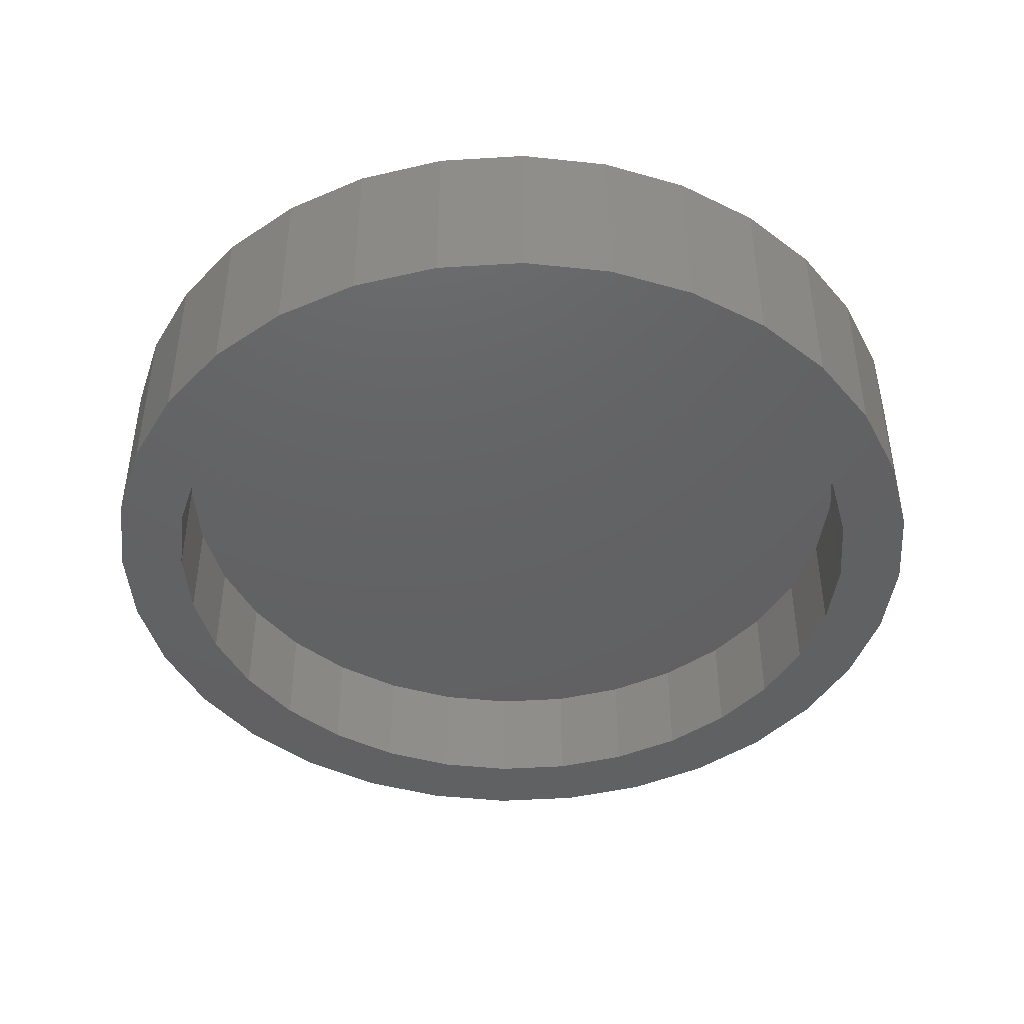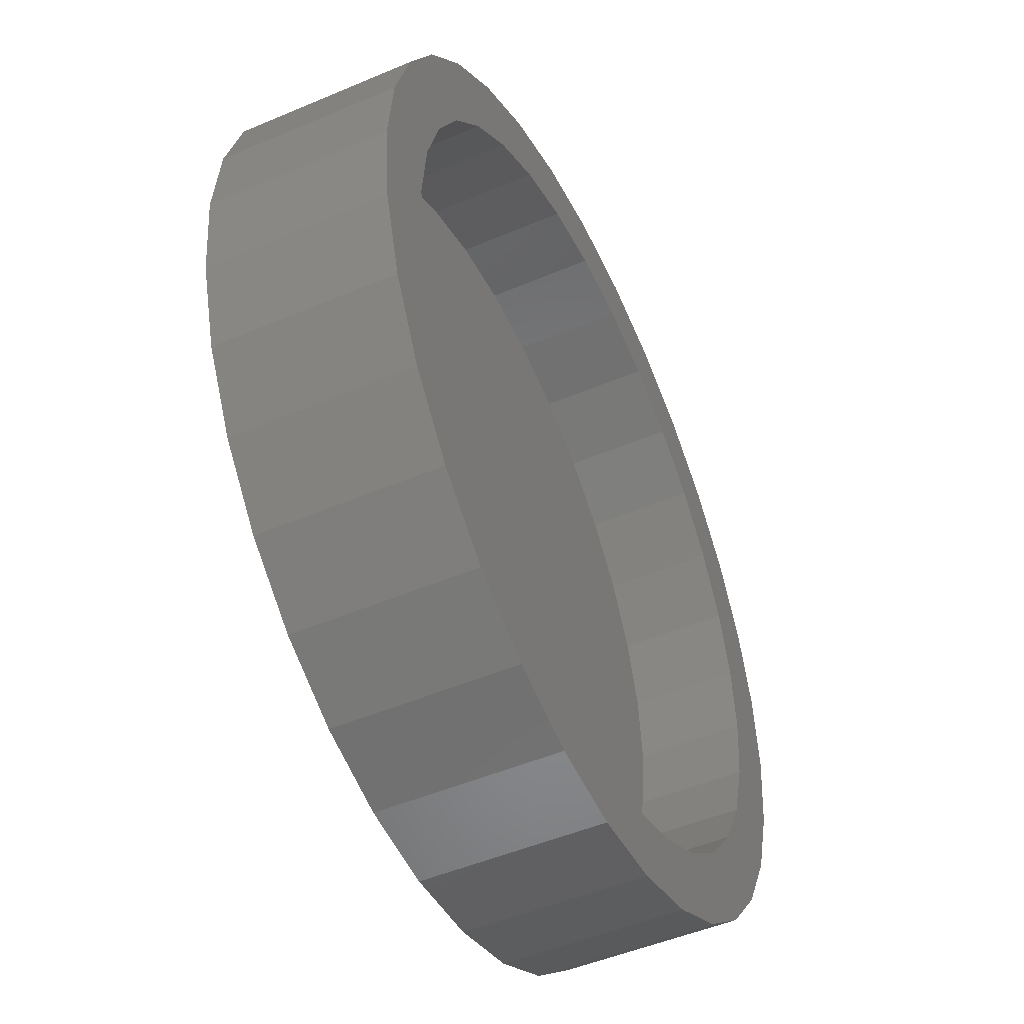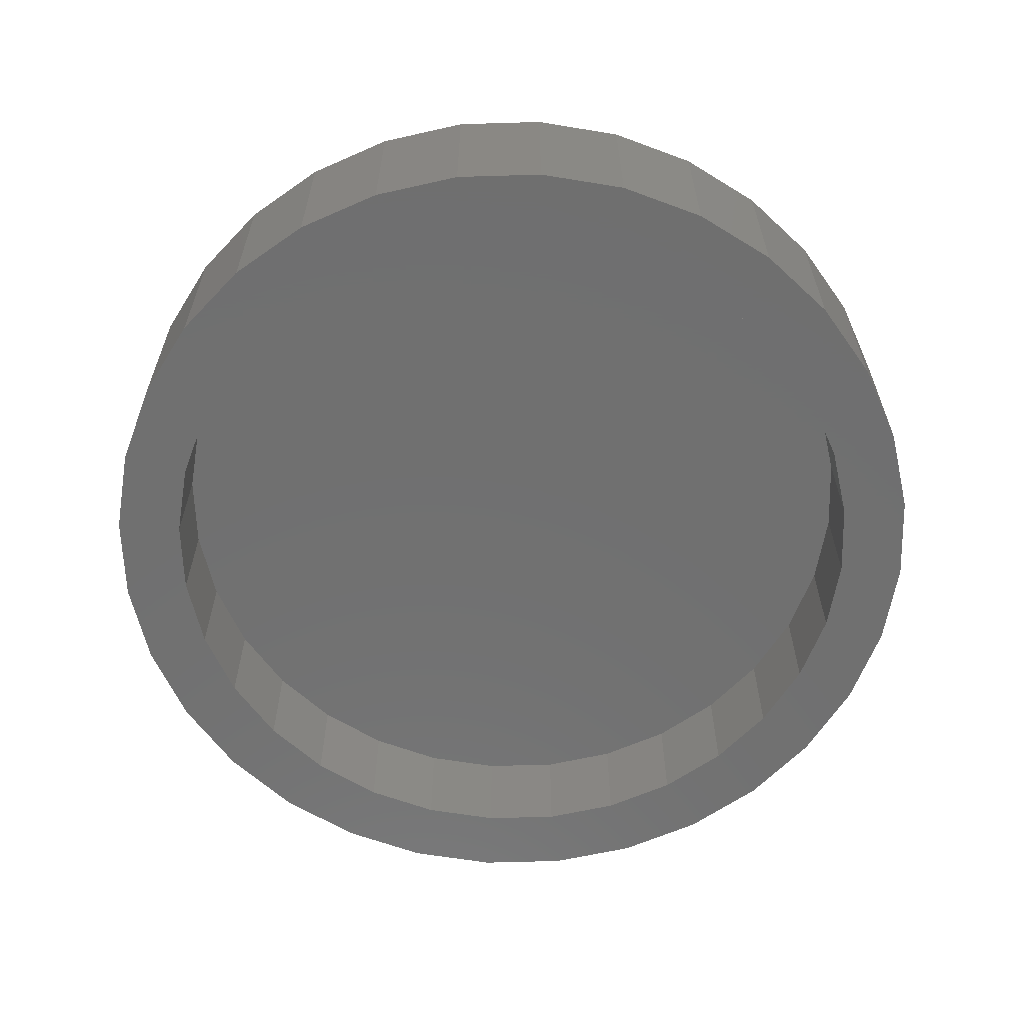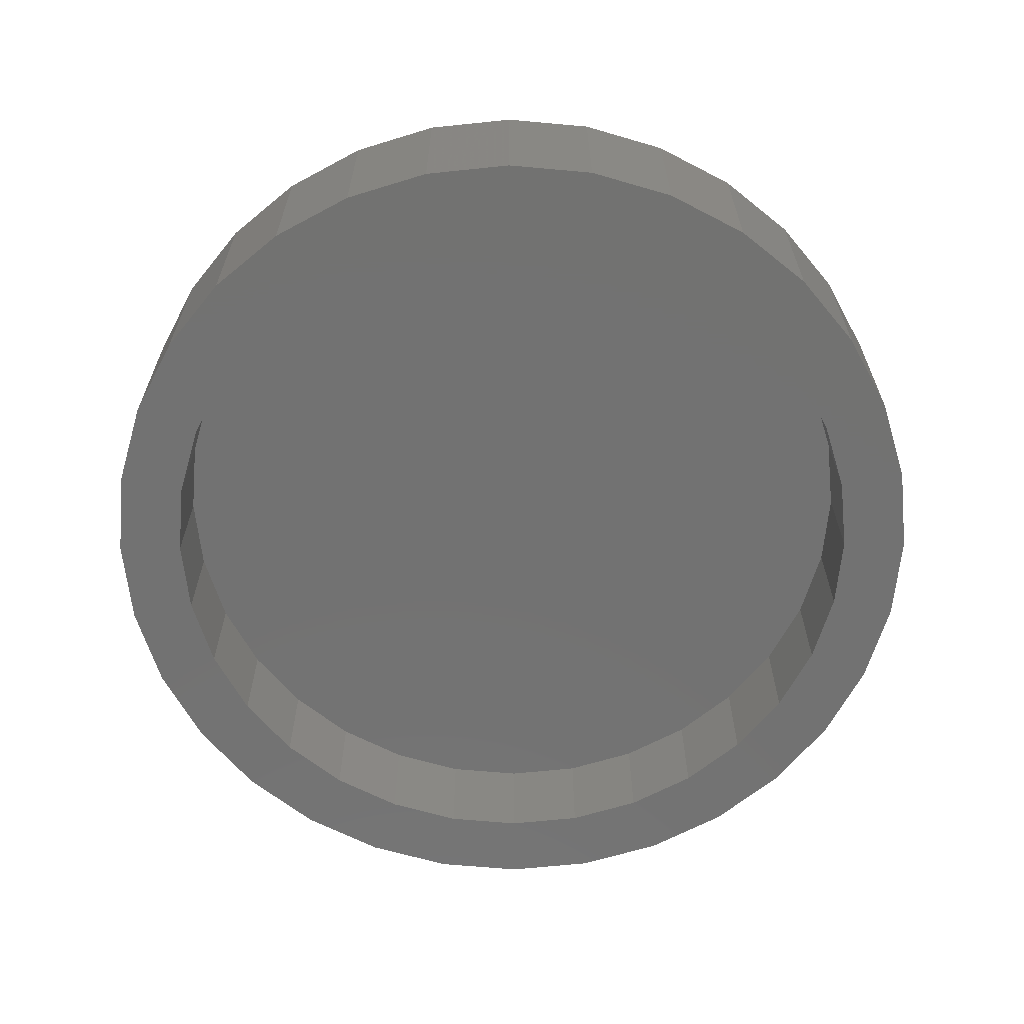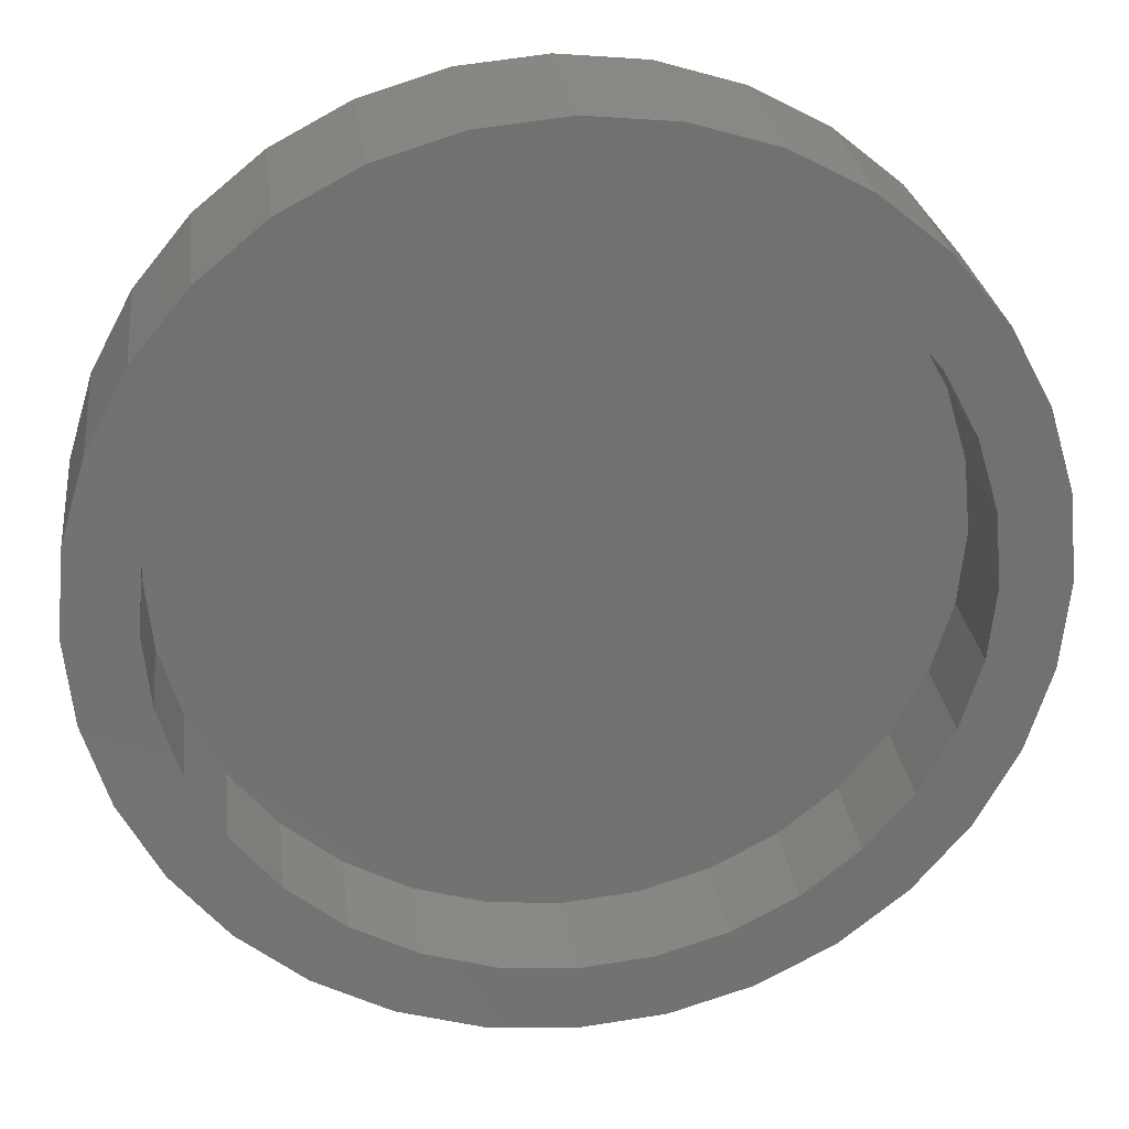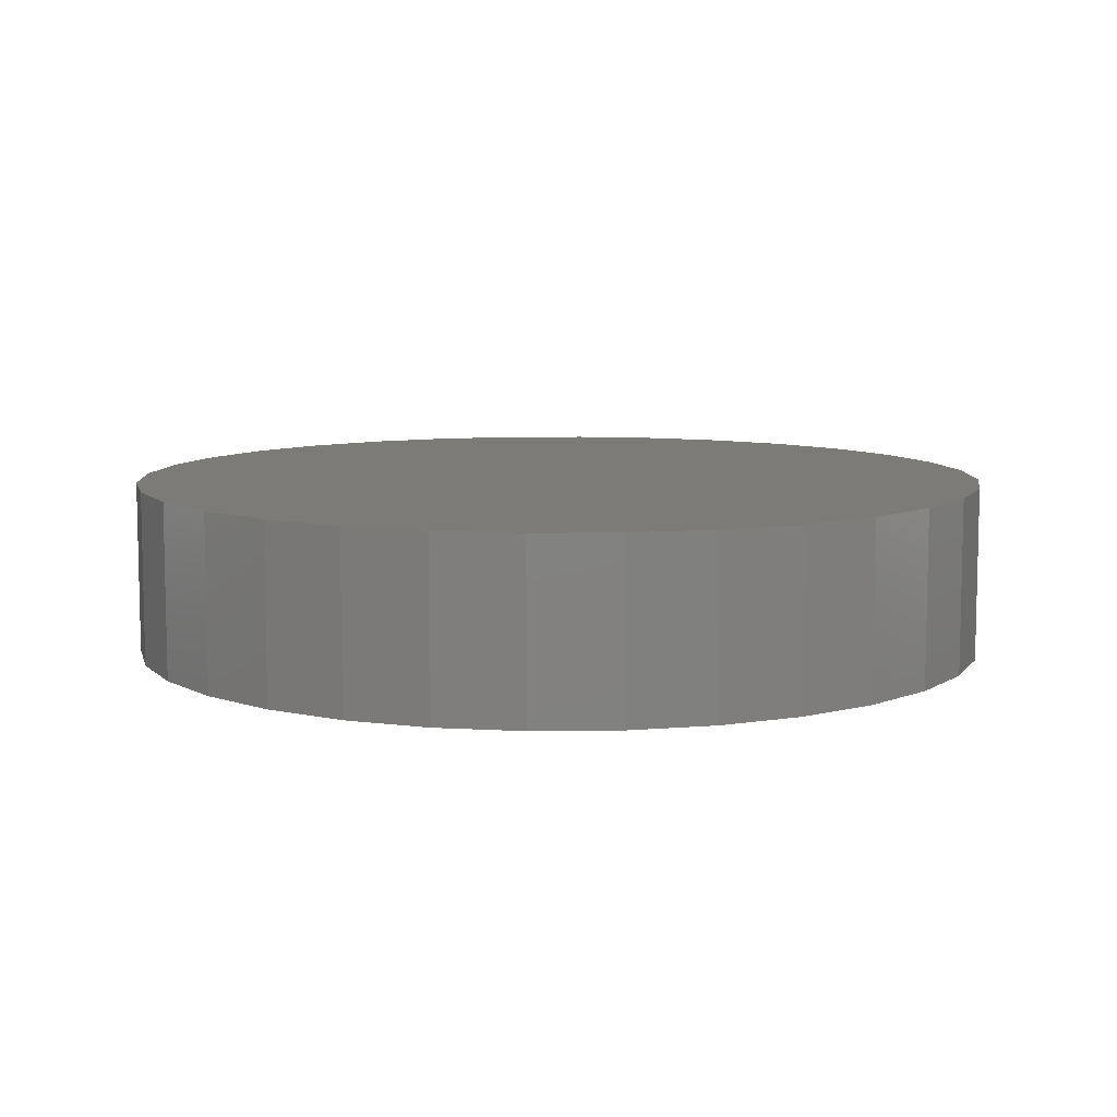
<metadata>
{"format":"stl","ext":"stl","renderer":"f3d","projection":"perspective","resolution":1024,"background":"white","views":[{"elev":-44.3,"azim":-12.8,"up":"+Z"},{"elev":-49.1,"azim":115.3,"up":"+Y"},{"elev":-61.9,"azim":-93.9,"up":"+Z"},{"elev":-64.1,"azim":-112.1,"up":"+Z"},{"elev":26.6,"azim":173.1,"up":"+Y"},{"elev":8.5,"azim":149.9,"up":"+Z"}]}
</metadata>
<code>
# stl→obj: 128 verts, 252 faces
v -0.07216 0.4025 0
v 0.007895 0.4104 0
v 0.007895 0.3479 0
v -0.1491 0.3791 0
v -0.2201 0.3412 0
v -0.05997 0.3412 0
v -0.3135 0.1331 0
v -0.3712 0.157 0
v -0.2813 0.1933 0
v -0.2201 -0.3412 0
v -0.05997 -0.3412 0
v 0.007895 -0.3479 0
v -0.1491 -0.3791 0
v -0.07216 -0.4025 0
v 0.007895 -0.4104 0
v 0.07576 -0.3412 0
v 0.2359 -0.3412 0
v 0.1649 -0.3791 0
v 0.08795 -0.4025 0
v -0.1252 0.3214 0
v -0.1854 0.2892 0
v -0.2823 0.2902 0
v -0.2381 0.246 0
v -0.3333 0.228 0
v -0.2381 -0.246 0
v -0.3333 -0.228 0
v -0.2813 -0.1933 0
v -0.3712 -0.157 0
v -0.3135 -0.1331 0
v -0.3946 -0.08006 0
v -0.3333 -0.06786 0
v -0.4025 5.025e-17 0
v -0.34 4.26e-17 0
v -0.3946 0.08006 0
v -0.3333 0.06786 0
v -0.1252 -0.3214 0
v -0.2823 -0.2902 0
v -0.1854 -0.2892 0
v 0.08795 0.4025 0
v 0.1649 0.3791 0
v 0.07576 0.3412 0
v 0.2359 0.3412 0
v 0.141 0.3214 0
v 0.3293 0.1331 0
v 0.2971 0.1933 0
v 0.387 0.157 0
v 0.2539 0.246 0
v 0.3491 0.228 0
v 0.2012 0.2892 0
v 0.2981 0.2902 0
v 0.2539 -0.246 0
v 0.2971 -0.1933 0
v 0.3491 -0.228 0
v 0.3293 -0.1331 0
v 0.387 -0.157 0
v 0.3491 -0.06786 0
v 0.4104 -0.08006 0
v 0.3558 0 0
v 0.4183 -1.005e-16 0
v 0.3491 0.06786 0
v 0.4104 0.08006 0
v 0.141 -0.3214 0
v 0.2012 -0.2892 0
v 0.2981 -0.2902 0
v 0.07576 -0.3412 0.1016
v 0.141 -0.3214 0.1016
v 0.2012 -0.2892 0.1016
v 0.2539 -0.246 0.1016
v 0.2971 -0.1933 0.1016
v 0.3293 -0.1331 0.1016
v 0.3491 -0.06786 0.1016
v 0.3558 0 0.1016
v 0.007895 -0.3479 0.1016
v -0.05997 -0.3412 0.1016
v -0.1252 -0.3214 0.1016
v -0.1854 -0.2892 0.1016
v -0.2381 -0.246 0.1016
v -0.2813 -0.1933 0.1016
v -0.3135 -0.1331 0.1016
v -0.3333 -0.06786 0.1016
v -0.34 4.26e-17 0.1016
v -0.05997 0.3412 0.1016
v -0.1252 0.3214 0.1016
v -0.1854 0.2892 0.1016
v -0.2381 0.246 0.1016
v -0.2813 0.1933 0.1016
v -0.3135 0.1331 0.1016
v -0.3333 0.06786 0.1016
v 0.007895 0.3479 0.1016
v 0.07576 0.3412 0.1016
v 0.141 0.3214 0.1016
v 0.2012 0.2892 0.1016
v 0.2539 0.246 0.1016
v 0.2971 0.1933 0.1016
v 0.3293 0.1331 0.1016
v 0.3491 0.06786 0.1016
v 0.4183 0 0.1641
v 0.4104 -0.08006 0.1641
v 0.387 -0.157 0.1641
v 0.3491 -0.228 0.1641
v 0.2981 -0.2902 0.1641
v 0.2359 -0.3412 0.1641
v 0.1649 -0.3791 0.1641
v 0.08795 -0.4025 0.1641
v 0.007895 -0.4104 0.1641
v -0.07216 -0.4025 0.1641
v -0.1491 -0.3791 0.1641
v -0.2201 -0.3412 0.1641
v -0.2823 -0.2902 0.1641
v -0.3333 -0.228 0.1641
v -0.3712 -0.157 0.1641
v -0.3946 -0.08006 0.1641
v -0.4025 5.025e-17 0.1641
v -0.3946 0.08006 0.1641
v -0.3712 0.157 0.1641
v -0.3333 0.228 0.1641
v -0.2823 0.2902 0.1641
v -0.2201 0.3412 0.1641
v -0.1491 0.3791 0.1641
v -0.07216 0.4025 0.1641
v 0.007895 0.4104 0.1641
v 0.08795 0.4025 0.1641
v 0.1649 0.3791 0.1641
v 0.2359 0.3412 0.1641
v 0.2981 0.2902 0.1641
v 0.3491 0.228 0.1641
v 0.387 0.157 0.1641
v 0.4104 0.08006 0.1641
f 1 2 3
f 4 1 3
f 3 5 4
f 6 5 3
f 7 8 9
f 10 11 12
f 12 13 10
f 14 13 12
f 15 14 12
f 12 16 17
f 18 12 17
f 12 18 19
f 19 15 12
f 6 20 5
f 5 20 21
f 5 21 22
f 22 21 23
f 22 23 24
f 24 23 9
f 24 9 8
f 25 26 27
f 27 26 28
f 27 28 29
f 29 28 30
f 29 30 31
f 31 30 32
f 31 32 33
f 33 32 34
f 33 34 35
f 35 34 8
f 35 8 7
f 11 10 36
f 36 10 37
f 36 37 38
f 38 37 26
f 38 26 25
f 2 39 3
f 3 39 40
f 3 40 41
f 41 40 42
f 41 42 43
f 44 45 46
f 46 45 47
f 46 47 48
f 48 47 49
f 48 49 50
f 50 49 43
f 50 43 42
f 51 52 53
f 53 52 54
f 53 54 55
f 55 54 56
f 55 56 57
f 57 56 58
f 57 58 59
f 59 58 60
f 59 60 61
f 61 60 44
f 61 44 46
f 16 62 17
f 17 62 63
f 17 63 64
f 64 63 51
f 64 51 53
f 12 65 16
f 16 65 66
f 16 66 62
f 62 66 67
f 62 67 63
f 63 67 68
f 63 68 51
f 51 68 69
f 51 69 52
f 52 69 70
f 52 70 54
f 54 70 71
f 54 71 56
f 56 71 72
f 56 72 58
f 65 12 73
f 73 12 11
f 73 11 74
f 74 11 36
f 74 36 75
f 75 36 38
f 75 38 76
f 76 38 25
f 76 25 77
f 77 25 27
f 77 27 78
f 78 27 29
f 78 29 79
f 79 29 31
f 79 31 80
f 80 31 33
f 80 33 81
f 3 82 6
f 6 82 83
f 6 83 20
f 20 83 84
f 20 84 21
f 21 84 85
f 21 85 23
f 23 85 86
f 23 86 9
f 9 86 87
f 9 87 7
f 7 87 88
f 7 88 35
f 35 88 81
f 35 81 33
f 82 3 89
f 89 3 41
f 89 41 90
f 90 41 43
f 90 43 91
f 91 43 49
f 91 49 92
f 92 49 47
f 92 47 93
f 93 47 45
f 93 45 94
f 94 45 44
f 94 44 95
f 95 44 60
f 95 60 96
f 96 60 58
f 96 58 72
f 59 97 57
f 57 97 98
f 57 98 55
f 55 98 99
f 55 99 53
f 53 99 100
f 53 100 64
f 64 100 101
f 64 101 17
f 17 101 102
f 17 102 18
f 18 102 103
f 18 103 19
f 19 103 104
f 19 104 15
f 15 104 105
f 15 105 14
f 14 105 106
f 14 106 13
f 13 106 107
f 13 107 10
f 10 107 108
f 10 108 37
f 37 108 109
f 37 109 26
f 26 109 110
f 26 110 28
f 28 110 111
f 28 111 30
f 30 111 112
f 30 112 32
f 32 112 113
f 32 113 34
f 34 113 114
f 34 114 8
f 8 114 115
f 8 115 24
f 24 115 116
f 24 116 22
f 22 116 117
f 22 117 5
f 5 117 118
f 5 118 4
f 4 118 119
f 4 119 1
f 1 119 120
f 1 120 2
f 2 120 121
f 2 121 39
f 39 121 122
f 39 122 40
f 40 122 123
f 40 123 42
f 42 123 124
f 42 124 50
f 50 124 125
f 50 125 48
f 48 125 126
f 48 126 46
f 46 126 127
f 46 127 61
f 61 127 128
f 61 128 59
f 59 128 97
f 120 122 121
f 122 120 123
f 123 120 119
f 123 119 124
f 124 119 118
f 124 118 125
f 125 118 117
f 125 117 126
f 126 117 116
f 126 116 127
f 127 116 115
f 127 115 128
f 128 115 114
f 128 114 97
f 97 114 113
f 97 113 98
f 98 113 112
f 98 112 99
f 99 112 111
f 99 111 100
f 100 111 110
f 100 110 101
f 101 110 109
f 101 109 102
f 102 109 108
f 102 108 103
f 103 108 107
f 103 107 104
f 104 107 106
f 104 106 105
f 89 90 82
f 73 74 65
f 65 74 75
f 65 75 66
f 66 75 76
f 66 76 67
f 67 76 77
f 67 77 68
f 68 77 78
f 68 78 69
f 69 78 79
f 69 79 70
f 70 79 80
f 70 80 71
f 71 80 81
f 71 81 72
f 72 81 88
f 72 88 96
f 96 88 87
f 96 87 95
f 95 87 86
f 95 86 94
f 94 86 85
f 94 85 93
f 93 85 84
f 93 84 92
f 92 84 83
f 92 83 91
f 91 83 82
f 91 82 90

</code>
